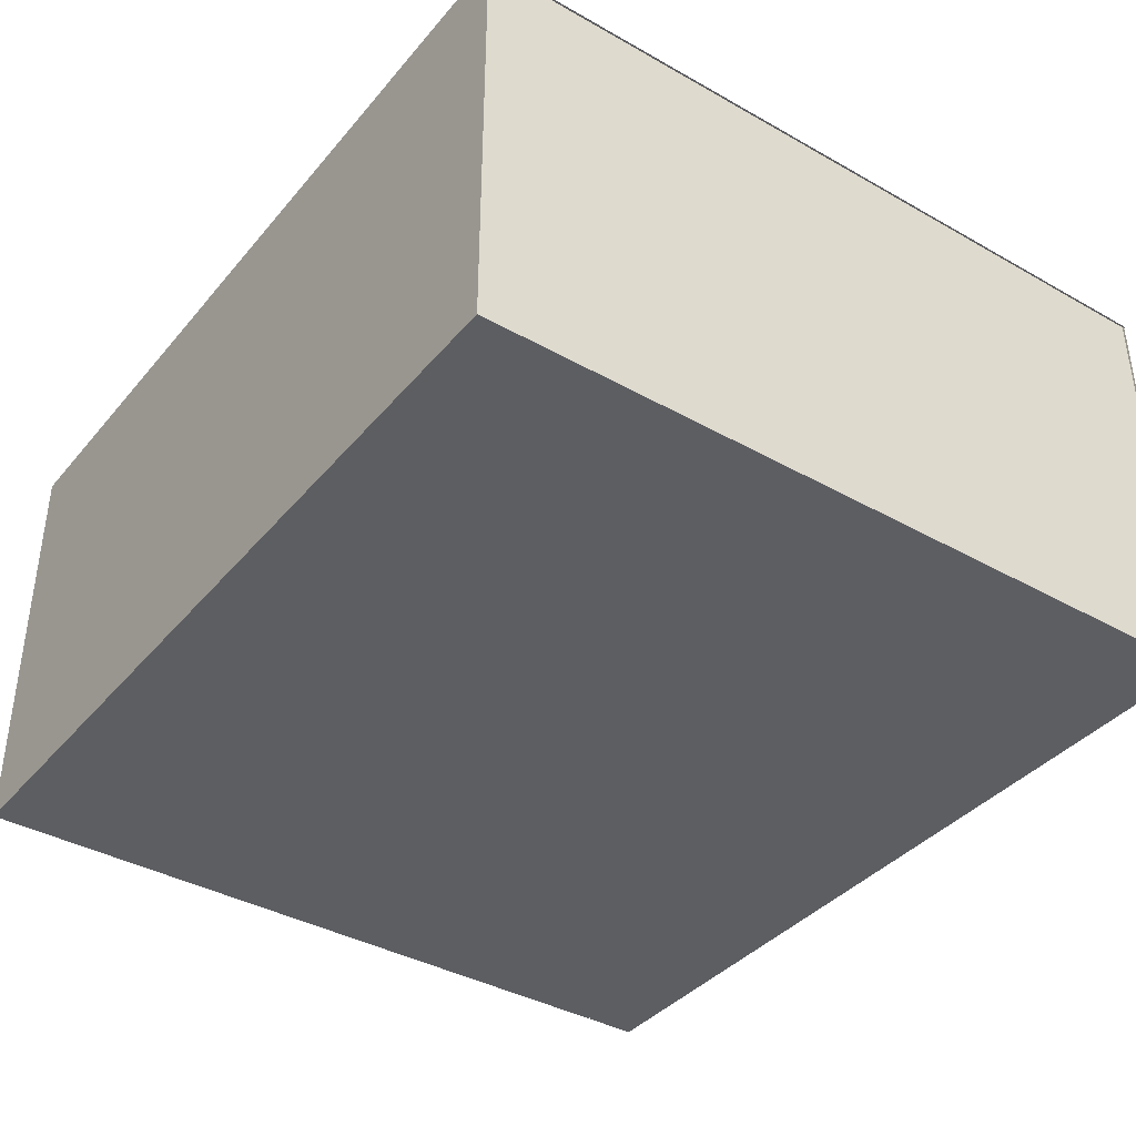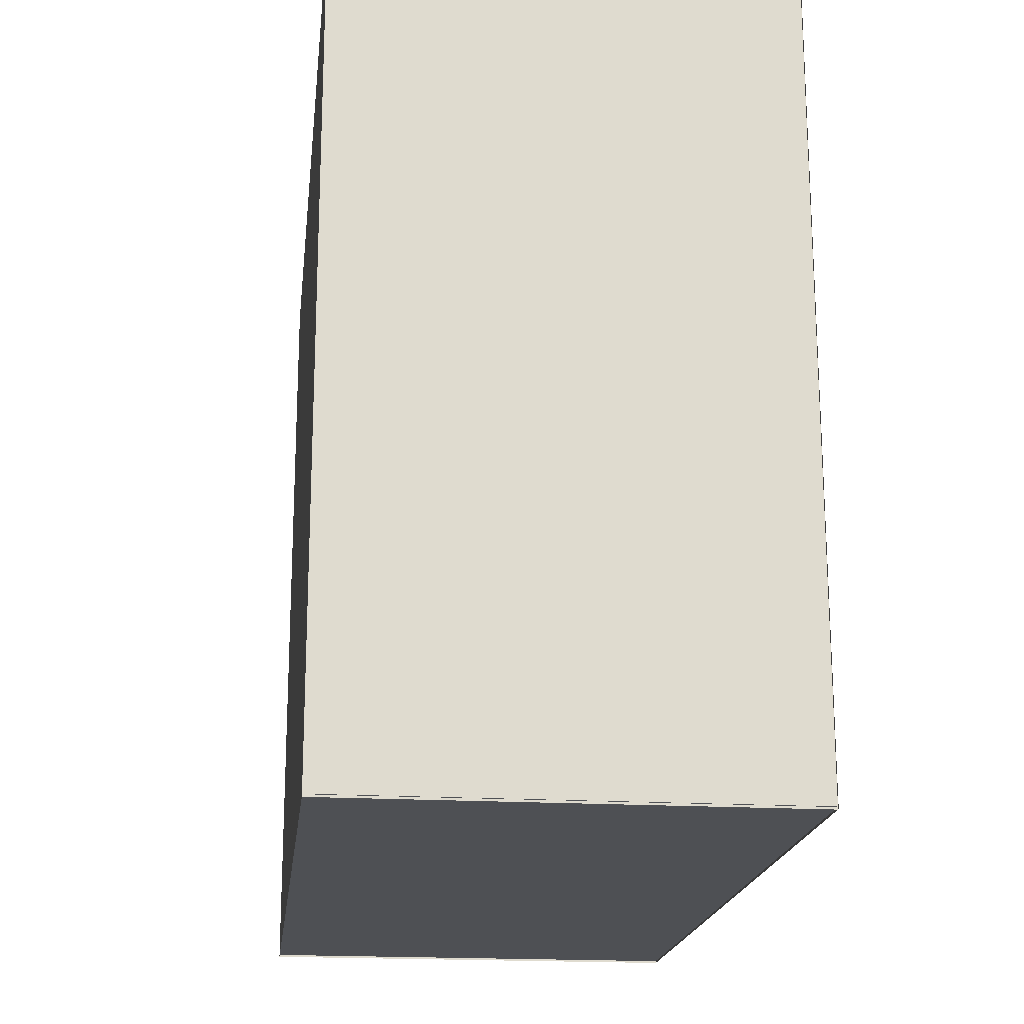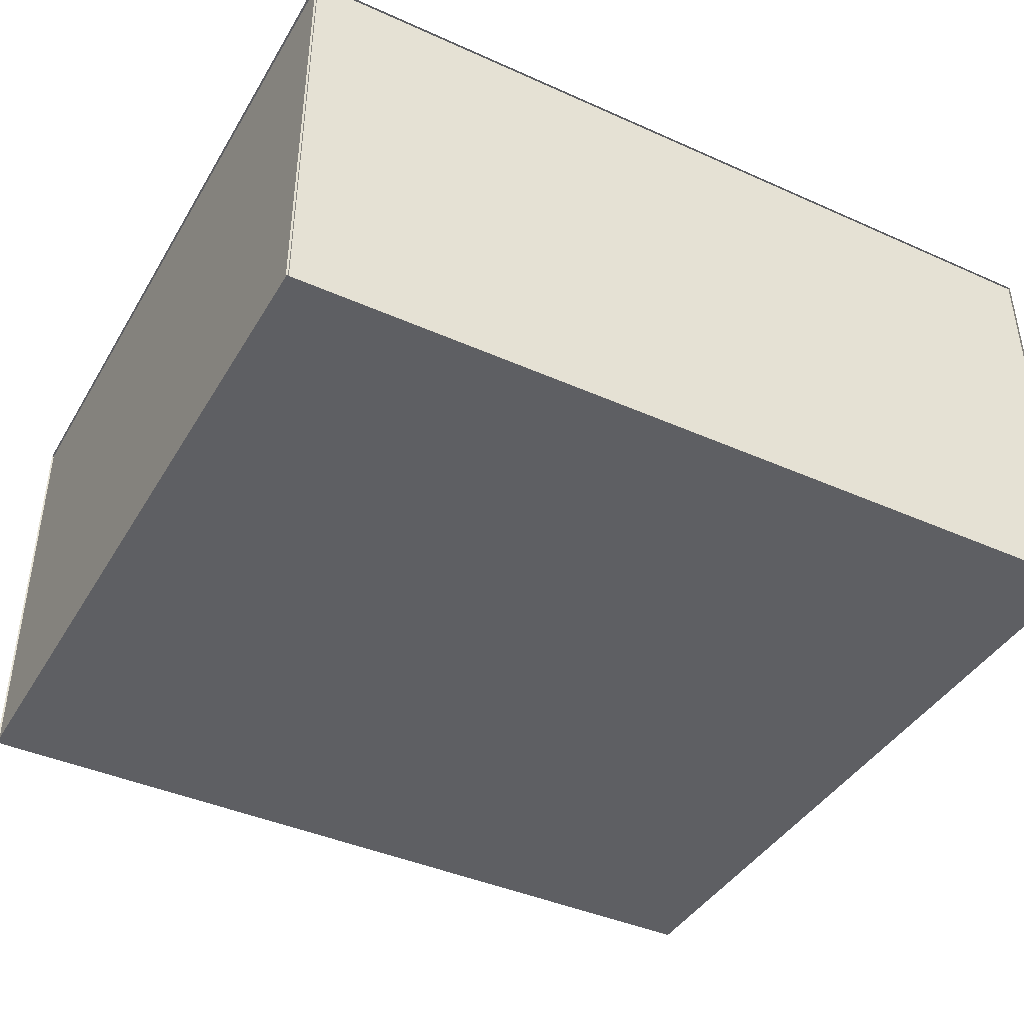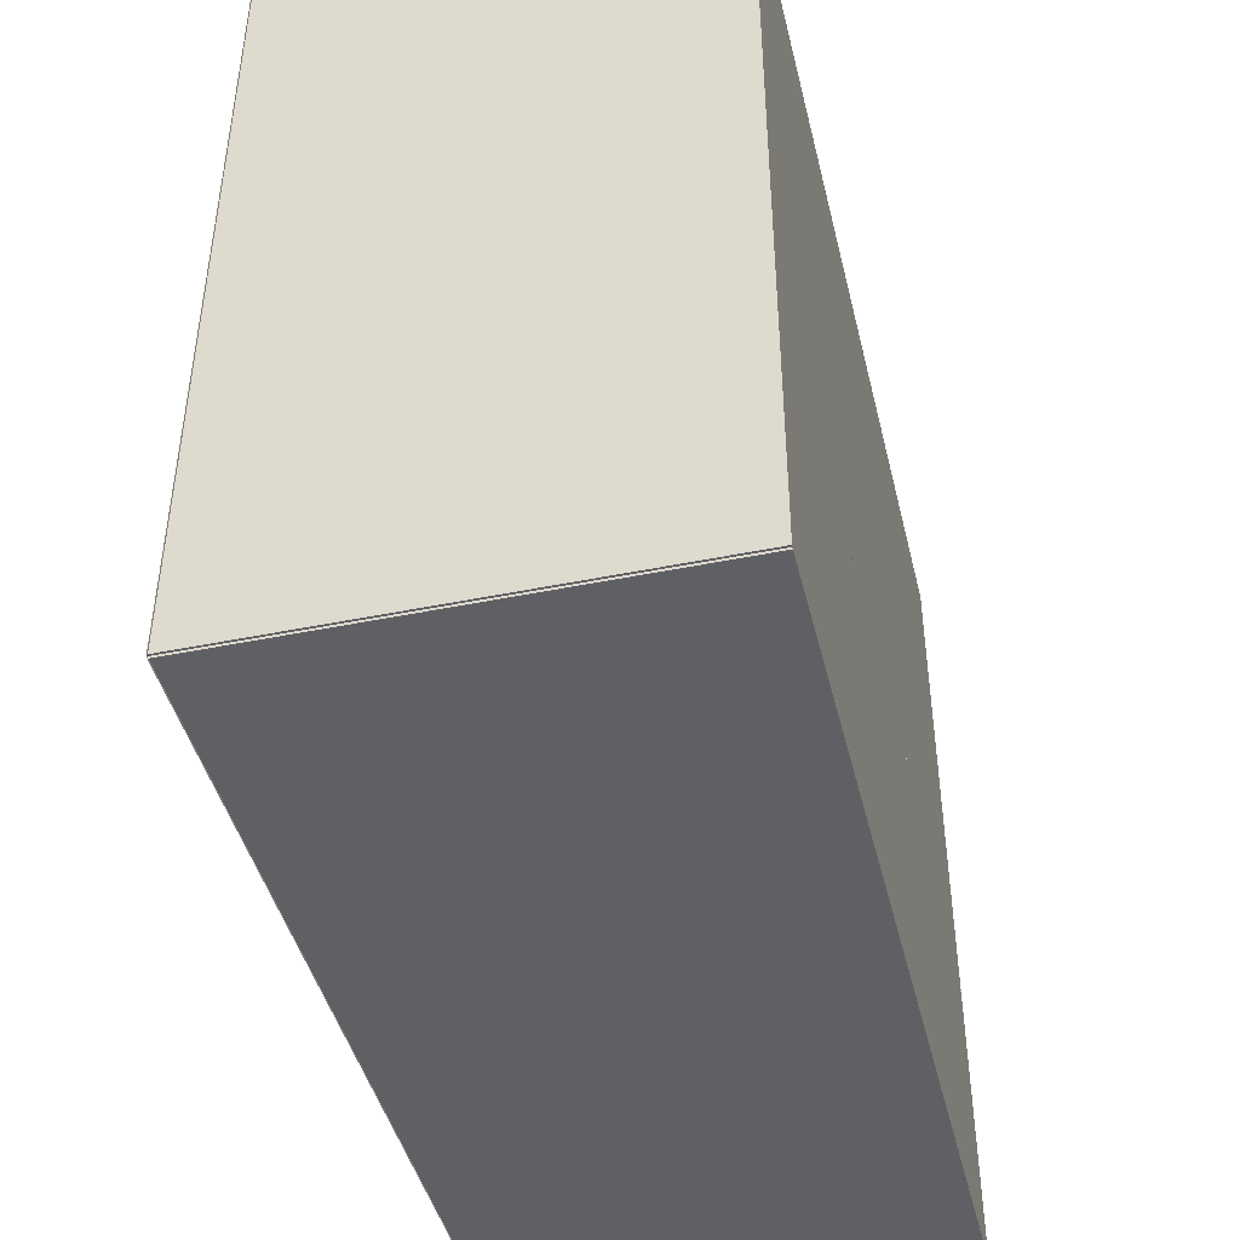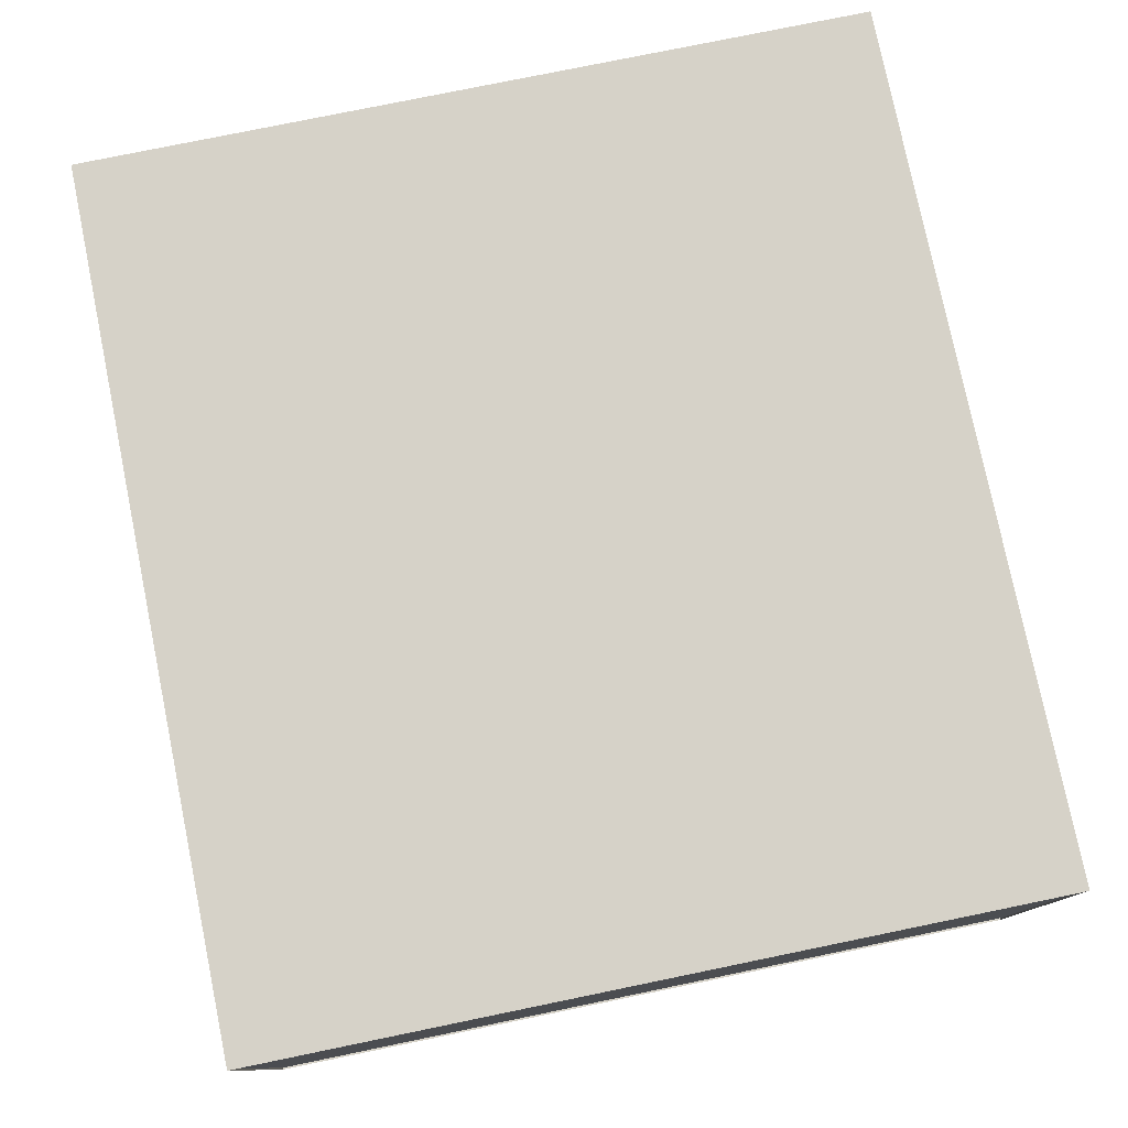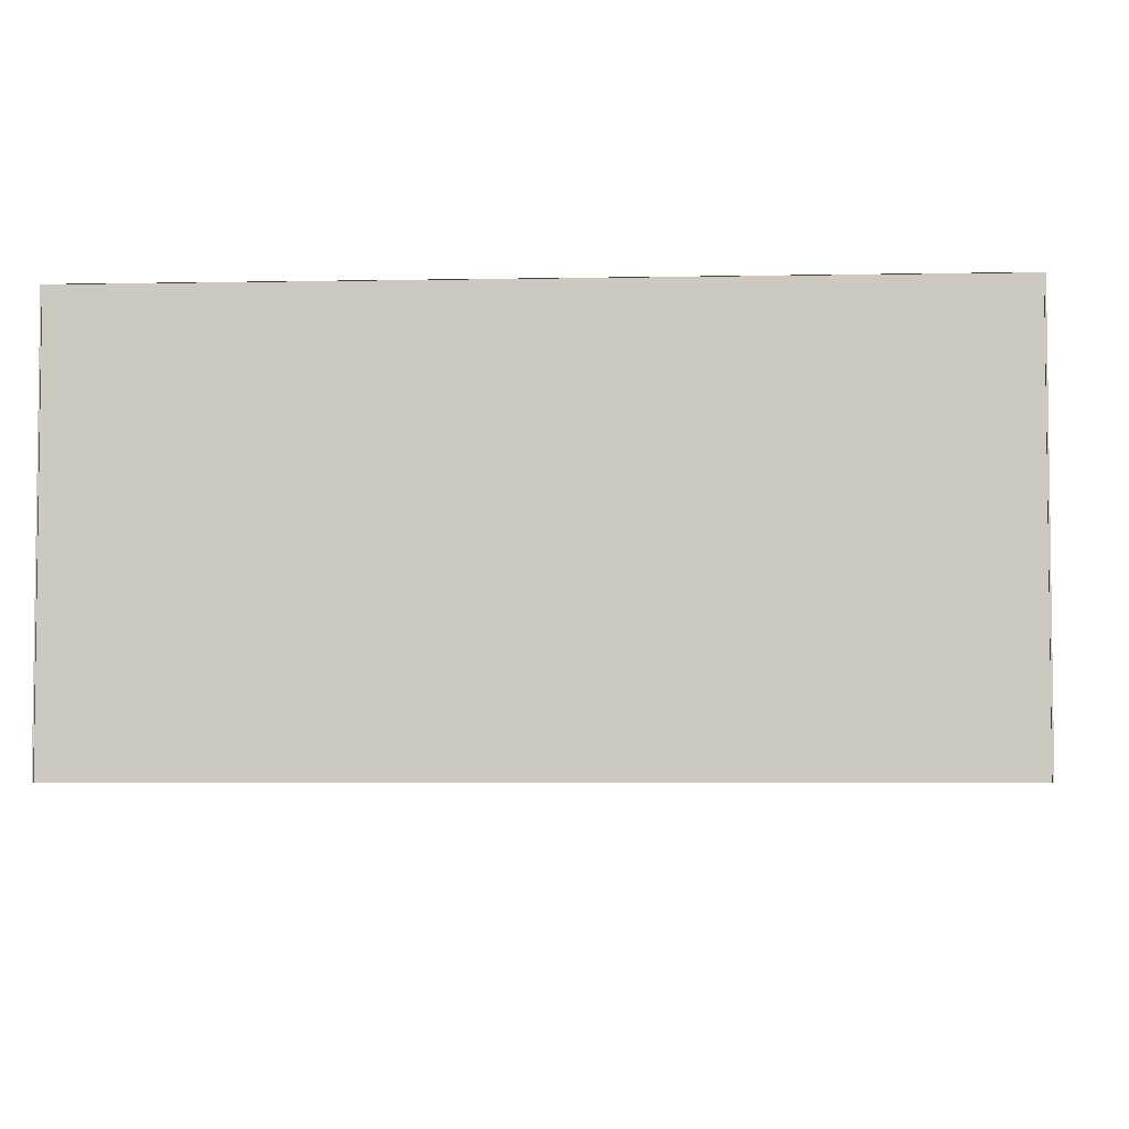
<metadata>
{"format":"obj","ext":"obj","renderer":"f3d","projection":"perspective","resolution":1024,"background":"white","views":[{"elev":-38.6,"azim":54.6,"up":"+Y"},{"elev":-19.0,"azim":83.5,"up":"+Z"},{"elev":-41.5,"azim":151.6,"up":"+Y"},{"elev":-44.1,"azim":-76.5,"up":"+Z"},{"elev":78.1,"azim":78.4,"up":"+Y"},{"elev":-4.5,"azim":-176.5,"up":"+Y"}]}
</metadata>
<code>
o Plane.003_Plane.000
v -5.022 -2.004 -0.01132
v 5.022 -2.004 -0.01132
v -5.022 2.996 -0.01132
v 5.022 2.996 -0.01132
f 1 3 2
f 2 3 4
o Plane.001_Plane.002
v -5.022 -2.004 -9.124
v -5.022 -2.004 -0.01132
v 5.022 -2.004 -9.124
v 5.022 -2.004 -0.01132
f 5 6 7
f 6 8 7
o Plane.005_Plane.006
v -5.022 2.996 -9.124
v 5.022 2.996 -9.124
v -5.022 2.996 -0.01132
v 5.022 2.996 -0.01132
f 9 10 11
f 11 10 12
o Plane.003_Plane.004
v -5.022 -2.004 -9.1
v 5.022 -2.004 -9.1
v -5.022 2.996 -9.1
v 5.022 2.996 -9.1
f 13 14 15
f 14 16 15
o Cube_Cube.001
v -1.561 -0.9121 -5.756
v 1.648 -0.9121 -5.756
v -1.561 -2.004 -5.756
v 1.648 -0.9121 -3.956
v 1.648 -2.004 -5.756
v -1.561 -0.9121 -3.956
v 1.648 -2.004 -3.956
v -1.561 -2.004 -3.956
f 17 18 19
f 18 20 21
f 20 22 23
f 22 17 24
f 19 21 24
f 18 17 20
f 18 21 19
f 20 23 21
f 22 24 23
f 17 19 24
f 21 23 24
f 17 22 20
o Plane.004_Plane.005
v -5 -2.004 -9.124
v -5 2.996 -9.124
v -5 -2.004 -0.01132
v -5 2.996 -0.01132
f 25 26 27
f 27 26 28
o Plane.002_Plane.003
v 5 -2.004 -9.124
v 5 -2.004 -0.01132
v 5 2.996 -9.124
v 5 2.996 -0.01132
f 29 30 31
f 30 32 31

</code>
